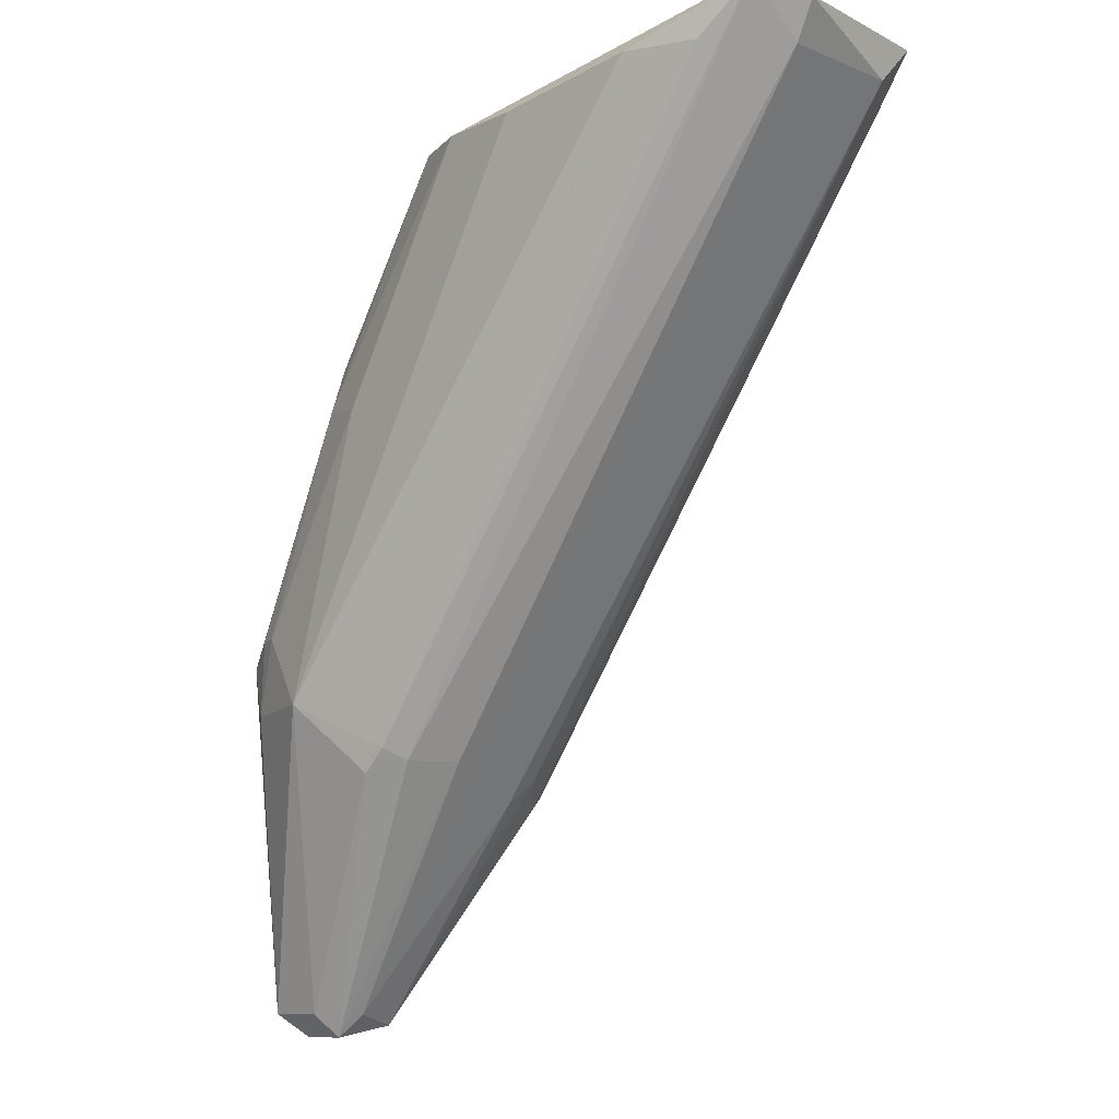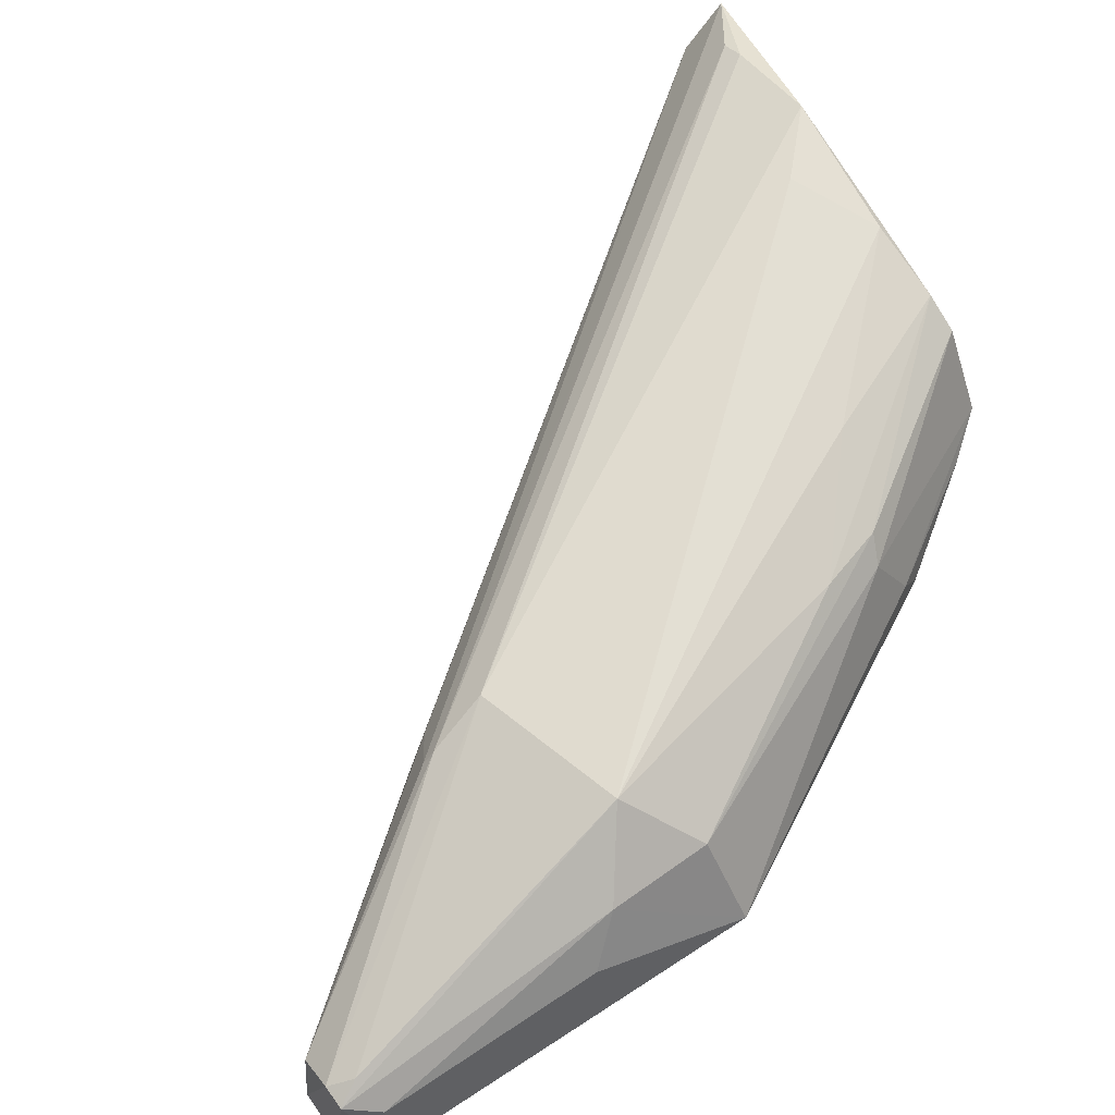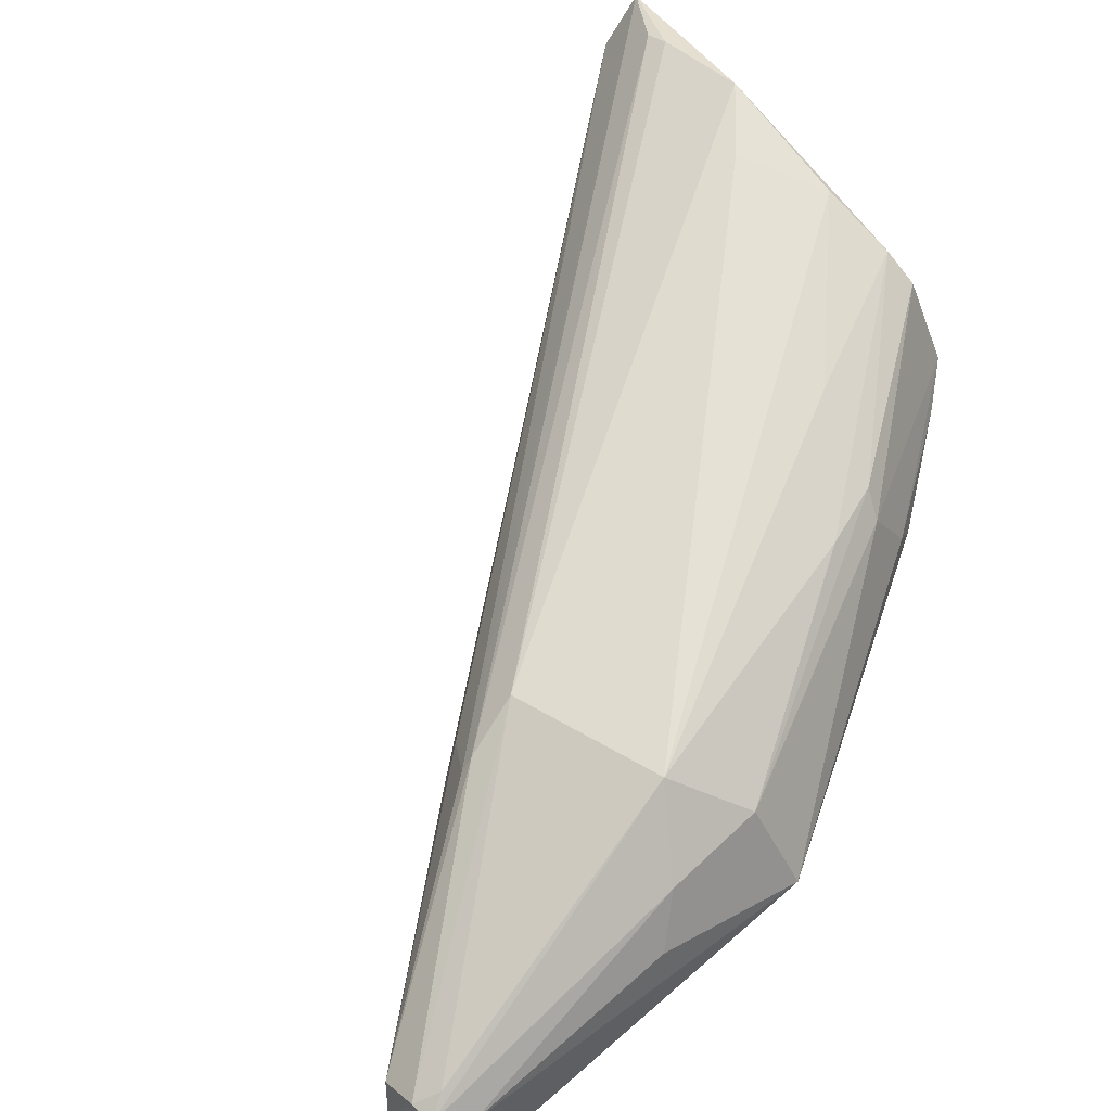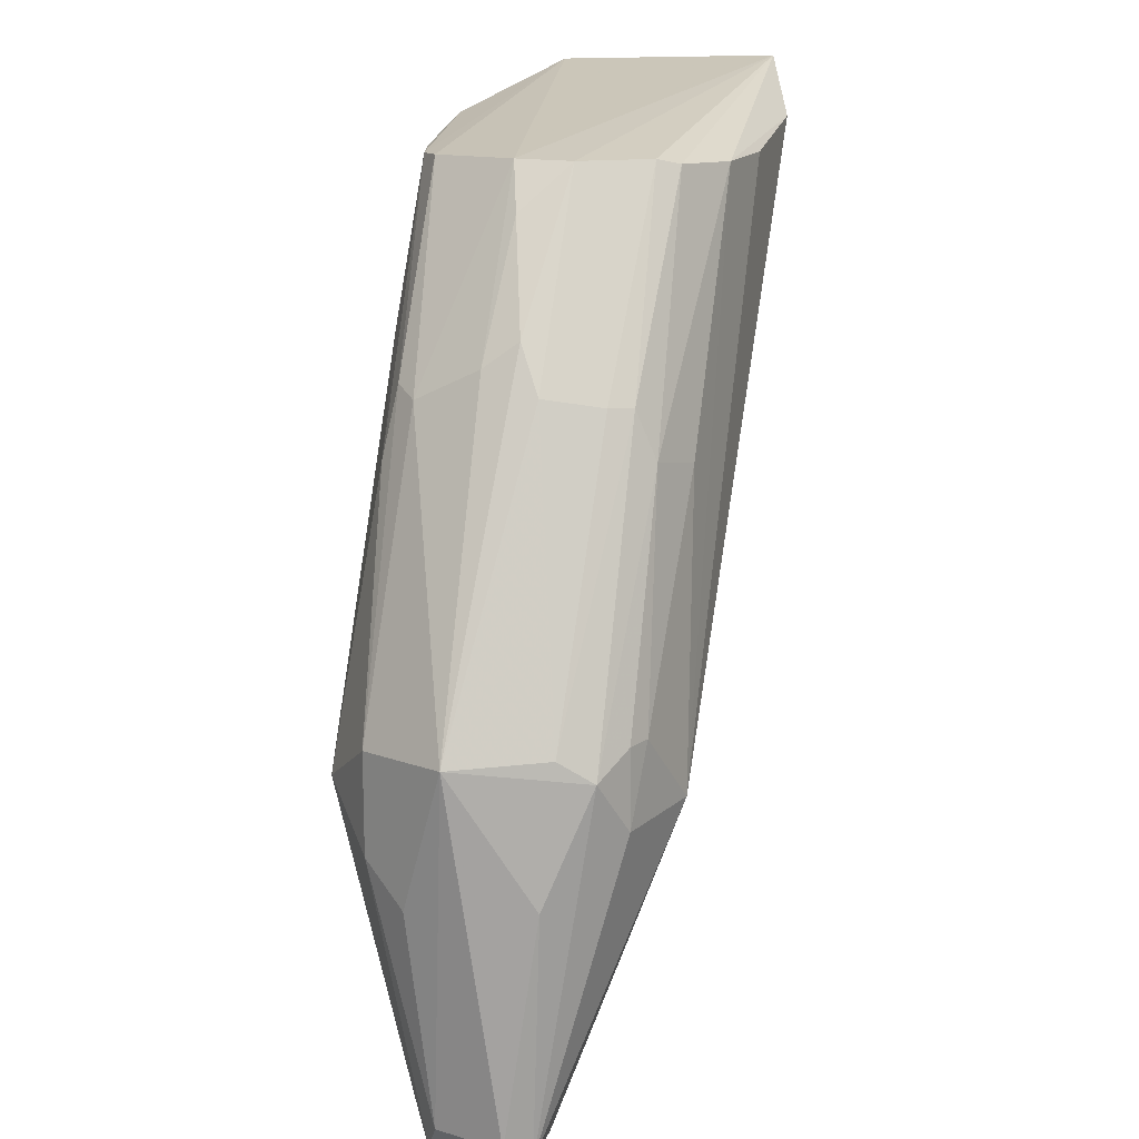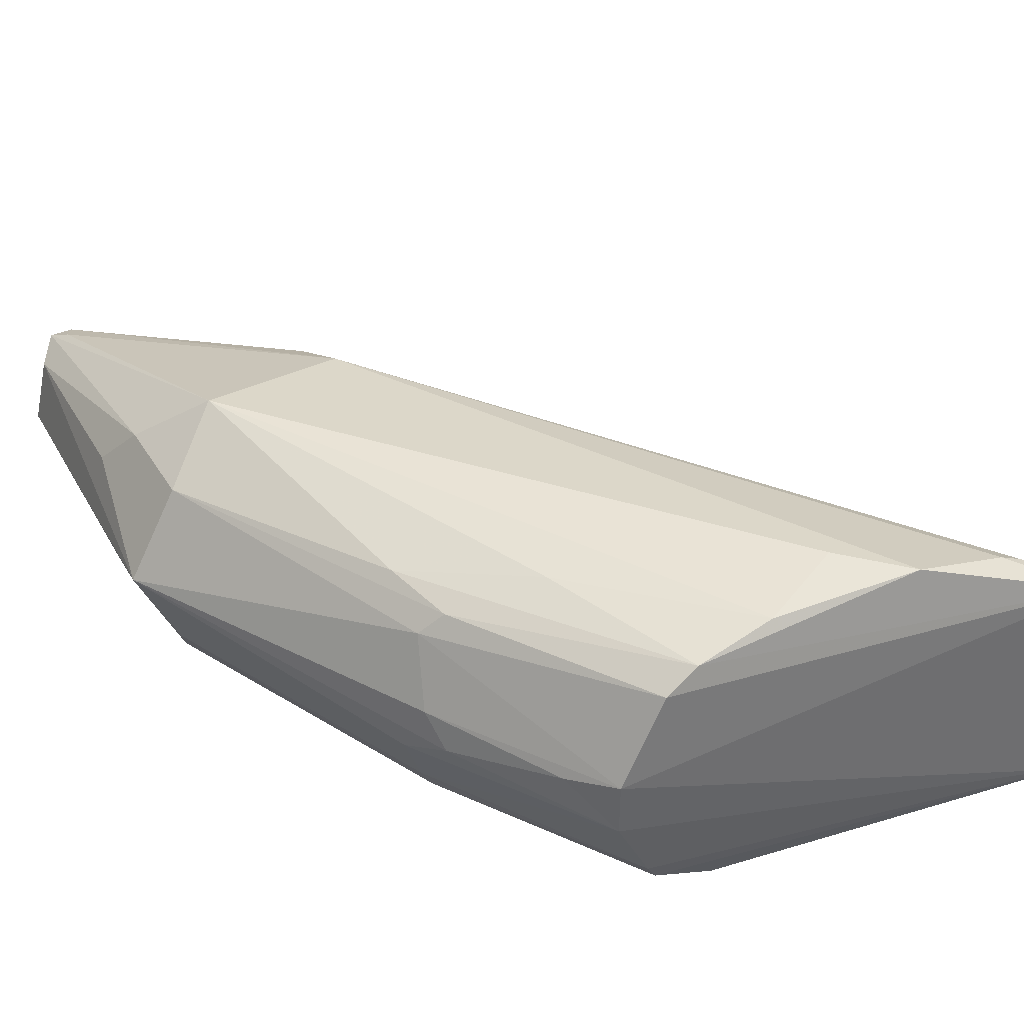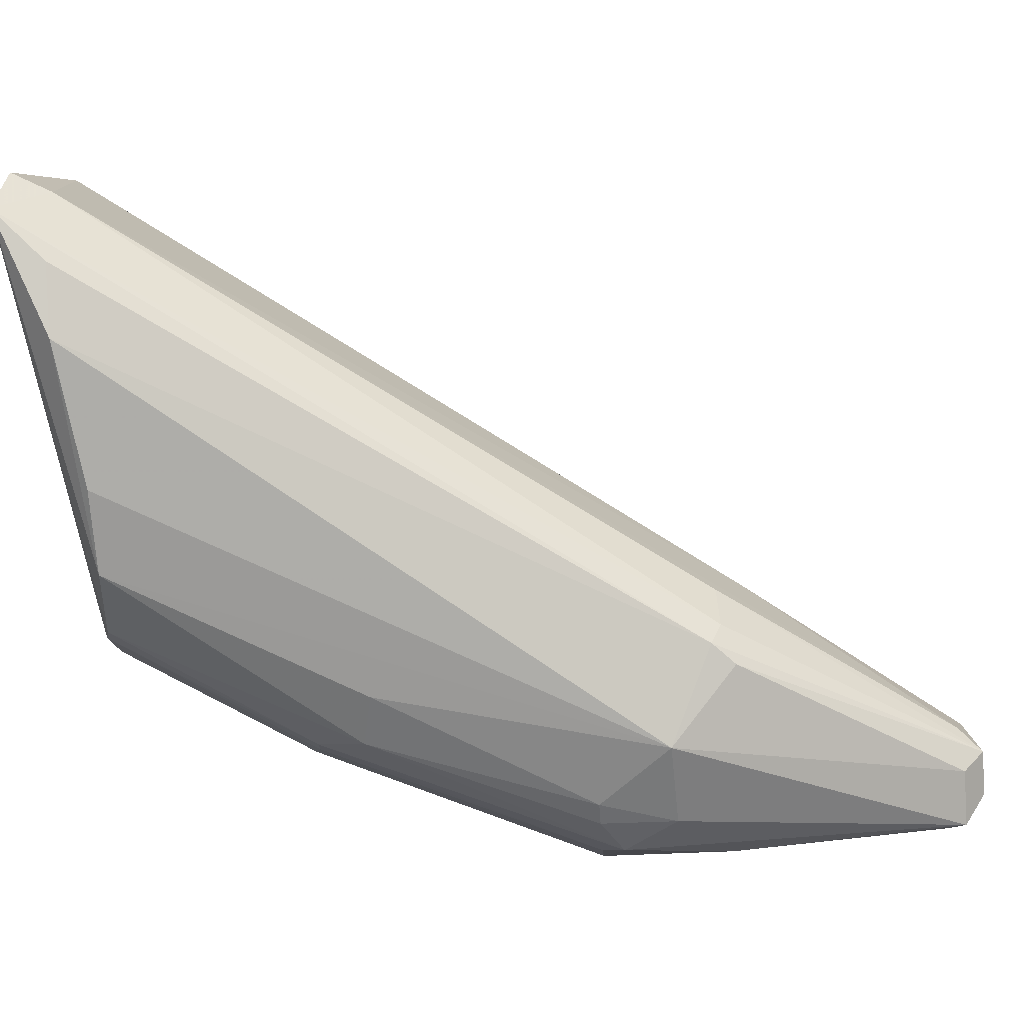
<metadata>
{"format":"obj","ext":"obj","renderer":"f3d","projection":"perspective","resolution":1024,"background":"white","views":[{"elev":-9.9,"azim":-136.3,"up":"+Y"},{"elev":65.2,"azim":54.4,"up":"+Z"},{"elev":63.8,"azim":46.2,"up":"+Z"},{"elev":15.9,"azim":104.7,"up":"+Y"},{"elev":39.4,"azim":151.7,"up":"+Z"},{"elev":-77.1,"azim":-86.0,"up":"+Z"}]}
</metadata>
<code>
v 0.06581 0.0198 0.001889
v 0.00389 0.02642 -0.007983
v 0.00389 0.02642 0.007695
v 0.08232 -0.08194 -0.003704
v 0.08089 -0.04058 0.0191
v 0.08417 -0.03304 -0.01547
v 0.01959 0.02642 -0.01939
v 0.04287 0.02422 0.01916
v 0.09516 -0.03346 0.001987
v 0.06235 -0.04485 0.01625
v 0.05621 0.02453 -0.0142
v 0.06235 -0.04771 -0.01511
v 0.003909 0.03151 0.01278
v 0.05625 0.02478 0.01398
v 0.08802 -0.0805 0.006266
v 0.07376 -0.042 -0.01939
v 0.09087 -0.07909 -0.006558
v 0.02529 0.02642 0.02053
v 0.00468 0.03251 -0.01483
v 0.08089 -0.0805 0.003412
v 0.04819 0.02406 -0.01806
v 0.07398 0.000803 -0.01033
v 0.08865 -0.03445 0.01267
v 0.06172 0.02515 -0.003528
v 0.07088 0.001665 0.01387
v 0.08874 -0.03583 -0.01299
v 0.06377 -0.05342 0.01197
v 0.01388 0.02642 0.01768
v 0.05807 -0.04913 -0.006558
v 0.09053 -0.07694 0.004635
v 0.07393 0.007528 -0.00082
v 0.0376 0.02403 -0.01938
v 0.07205 -0.005184 -0.01539
v 0.06174 0.02525 0.003246
v 0.06092 -0.05342 0.004841
v 0.0737 0.000485 0.01127
v 0.08867 -0.04661 0.01268
v 0.0522 0.02448 0.01658
v 0.08375 -0.07909 -0.006558
v 0.08446 -0.04249 -0.0156
v 0.06538 -0.006553 -0.01799
v 0.06092 -0.04913 -0.01226
v 0.09229 -0.07739 -0.003588
v 0.09191 -0.04959 -0.007665
v 0.00123 0.03106 -0.00844
v 0.01103 0.02642 -0.01655
v 0.08517 -0.0805 0.006266
v 0.07506 0.004543 0.003212
v 0.01103 0.02642 0.01625
v 0.07337 -0.006507 0.01509
v 0.06377 -0.05198 0.0134
v 0.05765 0.02518 -0.01167
v 0.07653 0.002 -0.003517
v 0.07249 0.000651 -0.01298
v 0.09189 -0.05095 0.007365
v 0.0595 -0.05056 0.007695
v 0.07946 -0.07909 -0.002279
v 0.0866 -0.07766 0.007691
v 0.09011 -0.03313 -0.008939
v 0.0652 -0.05056 -0.01511
v 0.06011 0.005392 0.01773
v 0.03242 0.0193 0.02053
v 0.08131 -0.033 -0.0167
v 0.08802 -0.08194 -0.003704
f 17 43 64
f 12 7 16
f 7 19 21
f 19 11 21
f 13 3 27
f 10 18 28
f 18 13 28
f 24 1 31
f 16 7 32
f 21 16 32
f 7 21 32
f 21 11 33
f 26 6 33
f 13 14 34
f 19 13 34
f 1 24 34
f 24 19 34
f 3 2 35
f 23 9 36
f 14 25 36
f 25 23 36
f 34 14 36
f 5 15 37
f 23 5 37
f 9 23 37
f 15 30 37
f 14 13 38
f 18 8 38
f 13 18 38
f 25 14 38
f 16 17 39
f 17 4 39
f 17 16 40
f 6 26 40
f 26 17 40
f 16 21 41
f 21 33 41
f 12 4 42
f 2 19 42
f 19 12 42
f 29 2 42
f 4 29 42
f 30 15 43
f 9 30 43
f 17 26 44
f 26 9 44
f 43 17 44
f 9 43 44
f 2 3 45
f 3 13 45
f 19 2 45
f 13 19 45
f 7 12 46
f 19 7 46
f 12 19 46
f 4 15 47
f 20 4 47
f 9 31 48
f 31 1 48
f 1 34 48
f 36 9 48
f 34 36 48
f 10 28 49
f 28 13 49
f 5 23 50
f 23 25 50
f 25 38 50
f 13 27 51
f 27 20 51
f 47 10 51
f 20 47 51
f 49 13 51
f 10 49 51
f 11 19 52
f 19 24 52
f 24 22 52
f 22 24 53
f 31 9 53
f 24 31 53
f 33 11 54
f 26 33 54
f 11 52 54
f 52 22 54
f 30 9 55
f 9 37 55
f 37 30 55
f 27 3 56
f 20 27 56
f 3 35 56
f 35 20 56
f 4 20 57
f 2 29 57
f 29 4 57
f 35 2 57
f 20 35 57
f 5 10 58
f 15 5 58
f 10 47 58
f 47 15 58
f 9 26 59
f 53 9 59
f 22 53 59
f 54 22 59
f 26 54 59
f 4 12 60
f 12 16 60
f 39 4 60
f 16 39 60
f 8 5 61
f 38 8 61
f 5 50 61
f 50 38 61
f 5 8 62
f 10 5 62
f 8 18 62
f 18 10 62
f 33 6 63
f 6 40 63
f 40 16 63
f 16 41 63
f 41 33 63
f 15 4 64
f 4 17 64
f 43 15 64

</code>
